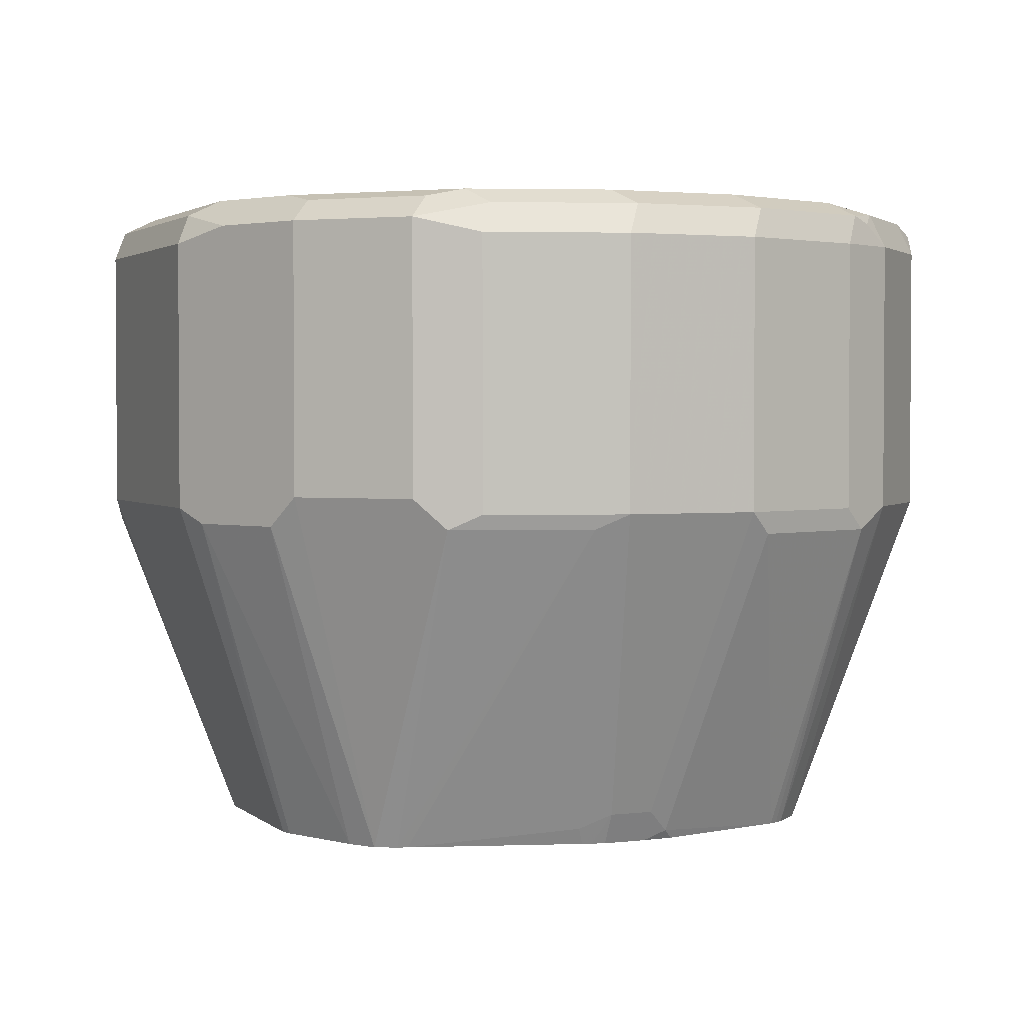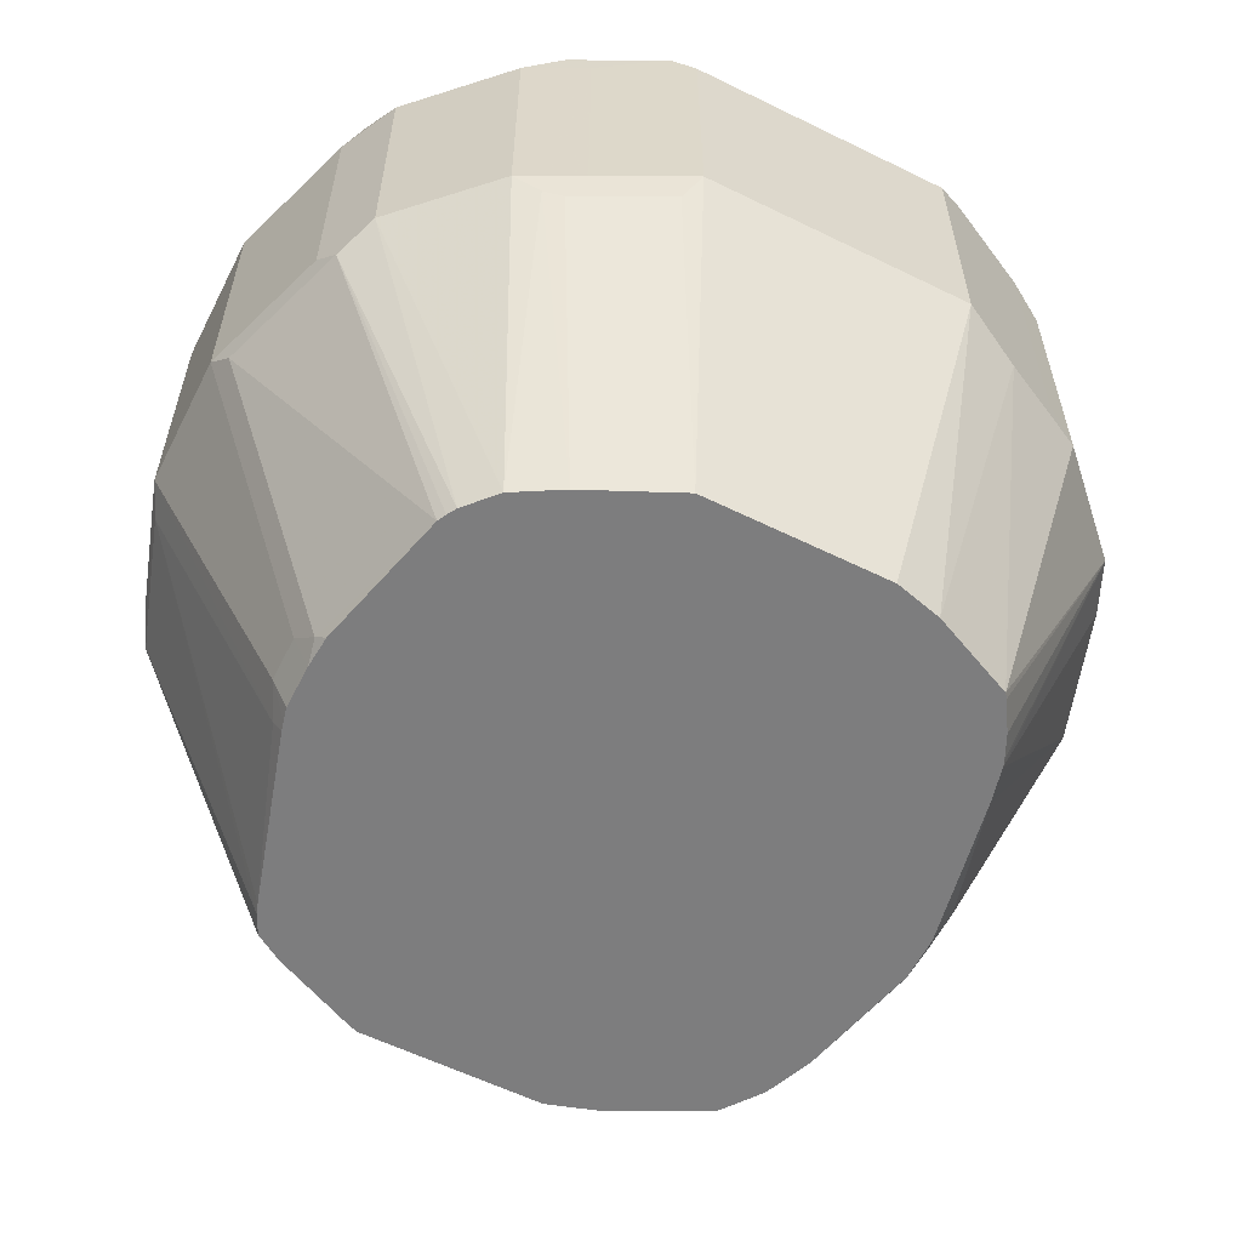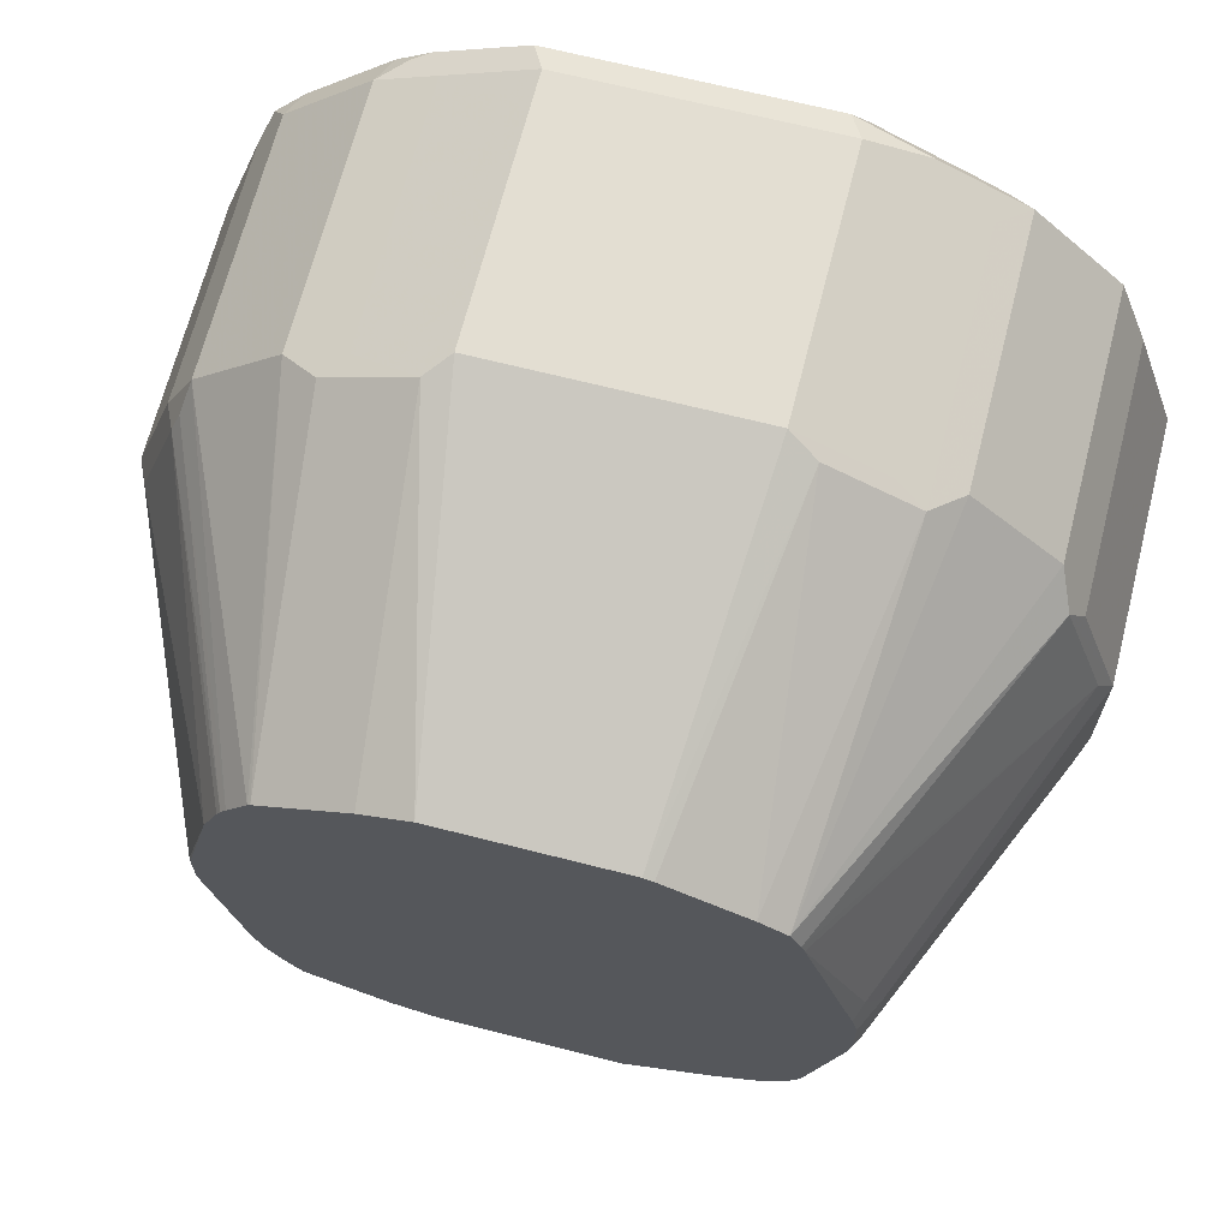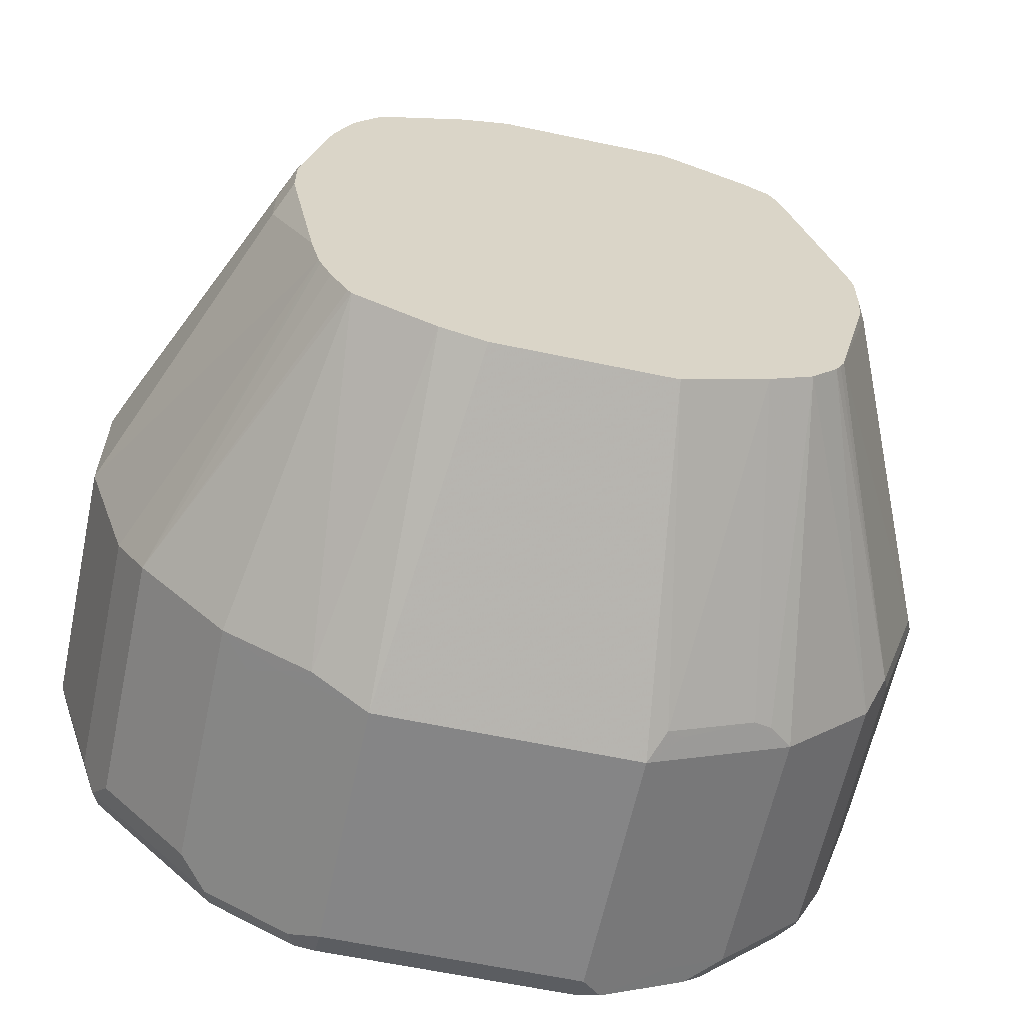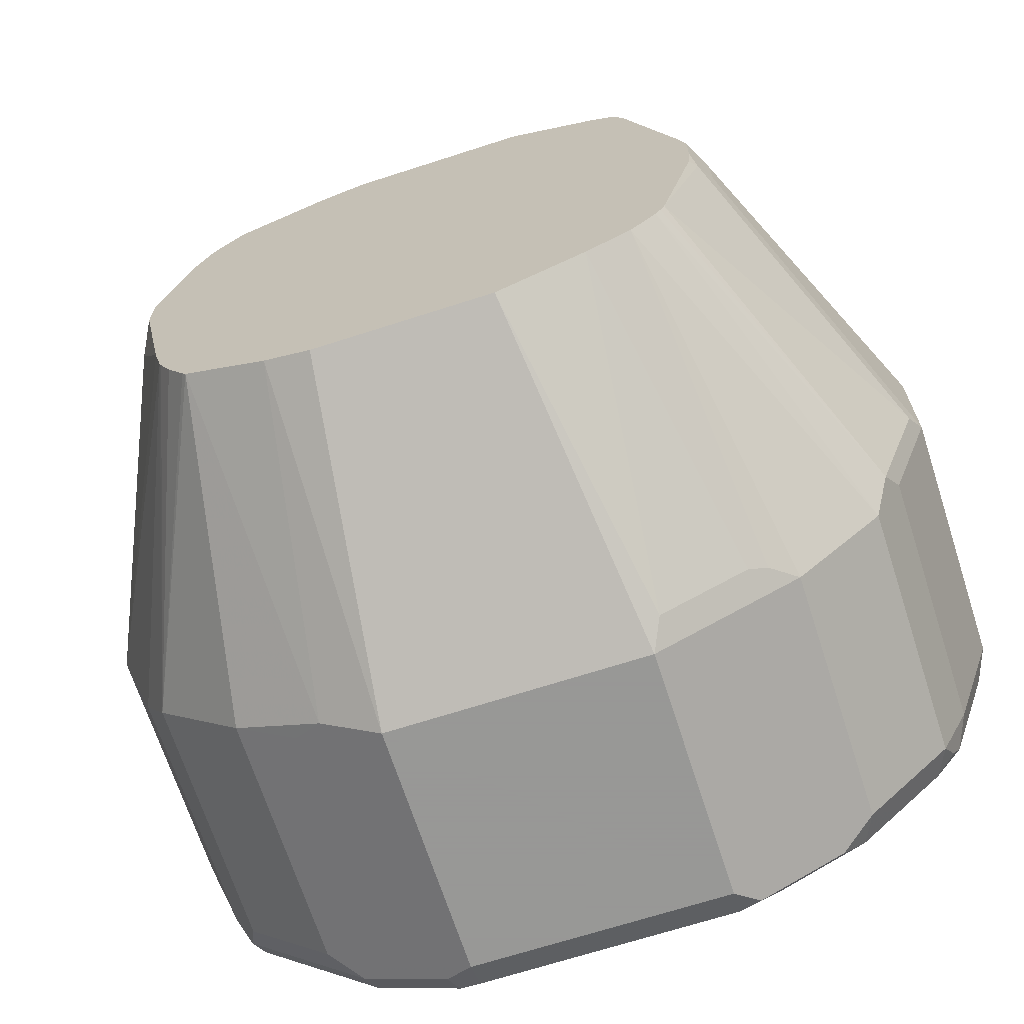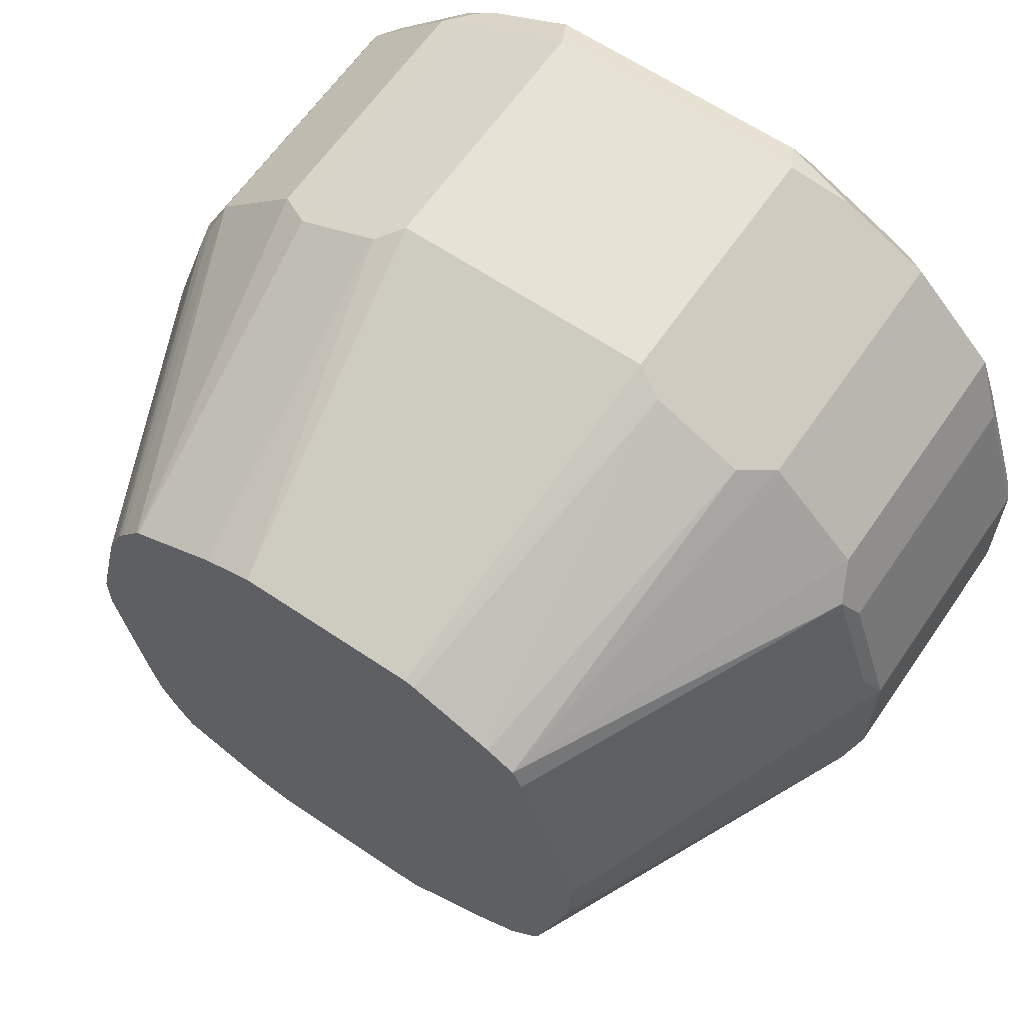
<metadata>
{"format":"obj","ext":"obj","renderer":"f3d","projection":"perspective","resolution":1024,"background":"white","views":[{"elev":2.4,"azim":67.0,"up":"+Y"},{"elev":-59.1,"azim":153.2,"up":"+Y"},{"elev":67.7,"azim":14.3,"up":"+Z"},{"elev":-61.9,"azim":-12.1,"up":"+Z"},{"elev":-68.4,"azim":17.9,"up":"+Z"},{"elev":63.0,"azim":34.4,"up":"+Z"}]}
</metadata>
<code>
v -0.05963 0.7754 -0.1988
v -0.04122 0.622 -0.1463
v -0.06216 0.622 -0.1408
v -0.08614 0.7688 -0.1856
v -0.09941 0.7754 -0.1789
v -0.05963 0.8947 -0.1988
v 0.05963 0.7754 -0.1988
v 0.03974 0.622 -0.1463
v -0.09941 0.622 -0.1241
v -0.1259 0.7688 -0.1657
v -0.09941 0.8947 -0.1789
v -0.1126 0.782 -0.1723
v -0.07287 0.9014 -0.1922
v -0.06956 0.9096 -0.1889
v -0.05963 0.908 -0.1922
v 0.06956 0.9046 -0.1938
v 0.05963 0.8947 -0.1988
v 0.09941 0.7754 -0.1789
v 0.07454 0.7655 -0.1889
v 0.06625 0.7622 -0.1922
v 0.07952 0.622 -0.1279
v -0.1011 0.622 -0.1218
v -0.1657 0.7688 -0.1259
v -0.1259 0.8881 -0.1657
v -0.1126 0.9014 -0.1723
v -0.1093 0.9096 -0.169
v -0.05963 0.9146 -0.1789
v 0.05963 0.9146 -0.1789
v 0.05963 0.908 -0.1922
v 0.07952 0.9096 -0.1814
v 0.1093 0.9046 -0.1739
v 0.09941 0.8947 -0.1789
v 0.1126 0.7754 -0.1723
v 0.106 0.7622 -0.1723
v 0.1143 0.7655 -0.169
v 0.09969 0.622 -0.1163
v -0.1091 0.622 -0.1091
v -0.1789 0.7754 -0.09939
v -0.1657 0.8881 -0.1259
v -0.1141 0.622 -0.09851
v -0.1152 0.622 -0.09577
v -0.1524 0.9014 -0.1325
v -0.1491 0.9096 -0.1292
v -0.09941 0.9146 -0.159
v 0.09941 0.9146 -0.159
v 0.1193 0.9096 -0.1615
v 0.1259 0.8947 -0.1657
v 0.1126 0.8947 -0.1723
v 0.1259 0.7754 -0.1657
v 0.1115 0.622 -0.1033
v 0.1657 0.7754 -0.1259
v -0.1988 0.7754 -0.03975
v -0.1789 0.8947 -0.09939
v -0.1723 0.9014 -0.1127
v -0.1193 0.622 -0.0795
v -0.169 0.9096 -0.1093
v -0.159 0.9146 -0.09939
v 0.159 0.9146 -0.09939
v 0.159 0.9096 -0.1218
v 0.1392 0.9096 -0.1417
v 0.1657 0.8947 -0.1259
v 0.174 0.7655 -0.1093
v 0.1138 0.622 -0.09928
v 0.1789 0.7754 -0.09939
v -0.1988 0.7754 0.01986
v -0.1988 0.8947 -0.03975
v -0.1392 0.6363 -0.01985
v -0.1922 0.9014 -0.05298
v -0.1889 0.9096 -0.04969
v -0.132 0.622 -0.01419
v -0.1789 0.9146 -0.03975
v 0.1789 0.9146 -0.03975
v 0.1723 0.908 -0.106
v 0.169 0.9046 -0.1143
v 0.1789 0.8947 -0.09939
v 0.1938 0.7655 -0.04969
v 0.1157 0.622 -0.09551
v 0.1988 0.7754 -0.03975
v -0.1988 0.8947 0.01986
v -0.1392 0.6363 -3.114e-05
v -0.1325 0.623 0.006625
v -0.1922 0.7622 0.02648
v -0.1789 0.7754 0.07951
v -0.1938 0.9046 0.02981
v -0.1922 0.908 -0.03975
v -0.1325 0.623 -0.01323
v -0.1922 0.908 0.01986
v -0.1789 0.9146 0.01986
v -0.132 0.622 0.005627
v 0.1789 0.9146 0.01986
v 0.1922 0.908 -0.04637
v 0.1988 0.8947 -0.03975
v 0.1342 0.6263 -0.0298
v 0.131 0.622 -0.03409
v 0.1988 0.7754 0.01986
v 0.1392 0.6363 -0.01985
v -0.1789 0.8947 0.07951
v -0.1193 0.622 0.05962
v -0.1723 0.7622 0.08613
v -0.1657 0.7754 0.106
v -0.174 0.9046 0.08946
v -0.1723 0.908 0.07951
v -0.159 0.9146 0.07951
v 0.1922 0.908 0.01324
v 0.159 0.9146 0.07951
v 0.1988 0.8947 0.01986
v 0.1325 0.623 -0.01985
v 0.132 0.622 -0.01985
v 0.1789 0.7754 0.07951
v 0.1723 0.7688 0.09279
v 0.1922 0.7688 0.0331
v 0.1325 0.6296 0.01324
v 0.1392 0.6363 -3.114e-05
v -0.1657 0.8947 0.106
v -0.1121 0.622 0.07762
v -0.169 0.7655 0.09441
v -0.1102 0.622 0.0814
v -0.1259 0.7754 0.1458
v -0.1076 0.622 0.08517
v -0.09794 0.622 0.09804
v -0.1615 0.9096 0.0994
v -0.09941 0.9146 0.1392
v 0.1723 0.908 0.07289
v 0.1856 0.9014 0.04638
v 0.1557 0.9113 0.09608
v 0.09941 0.9146 0.1392
v 0.1789 0.8947 0.07951
v 0.1325 0.623 -3.114e-05
v 0.132 0.622 -3.114e-05
v 0.1657 0.782 0.106
v 0.1004 0.622 0.1004
v 0.1051 0.622 0.09101
v 0.1065 0.622 0.08661
v 0.1295 0.622 0.01021
v 0.1306 0.622 0.005849
v -0.1259 0.8947 0.1458
v -0.09673 0.622 0.09911
v -0.1093 0.7655 0.1541
v -0.1126 0.7754 0.1524
v -0.1218 0.9096 0.1392
v -0.106 0.908 0.1524
v -0.05963 0.9146 0.1591
v 0.1657 0.9014 0.106
v 0.116 0.9113 0.1359
v 0.1259 0.9014 0.1458
v 0.05963 0.9146 0.1591
v 0.1259 0.782 0.1458
v 0.08809 0.622 0.108
v 0.1126 0.7688 0.1524
v -0.1126 0.8947 0.1524
v -0.1143 0.9046 0.1491
v -0.06956 0.7655 0.174
v -0.05636 0.622 0.1193
v -0.09941 0.7754 0.1591
v -0.09941 0.8947 0.1591
v -0.07454 0.9046 0.169
v -0.06625 0.908 0.1723
v 0.07622 0.9113 0.1557
v 0.08614 0.9014 0.1657
v 0.09941 0.8947 0.1591
v 0.1126 0.8881 0.1524
v 0.05302 0.908 0.1723
v 0.07287 0.7688 0.1723
v 0.05126 0.622 0.1249
v 0.09941 0.7754 0.1591
v -0.0341 0.622 0.1264
v -0.05963 0.7754 0.1789
v -0.05963 0.8947 0.1789
v 0.06956 0.9046 0.169
v 0.05963 0.8947 0.1789
v 0.05963 0.7754 0.1789
v 0.04687 0.622 0.1264
f 1 2 3
f 97 114 101
f 96 128 107
f 96 113 128
f 95 112 113
f 95 111 112
f 95 110 111
f 95 109 110
f 95 127 109
f 95 106 127
f 93 108 94
f 93 107 108
f 93 96 107
f 91 106 92
f 91 104 106
f 90 123 104
f 90 105 123
f 87 103 88
f 98 115 99
f 87 102 103
f 99 116 100
f 99 117 116
f 107 128 129
f 106 143 127
f 106 124 143
f 105 126 125
f 105 125 123
f 104 124 106
f 104 143 124
f 104 123 143
f 103 121 122
f 102 121 103
f 101 121 102
f 101 114 121
f 100 120 118
f 100 119 120
f 100 116 119
f 100 136 114
f 100 118 136
f 99 115 117
f 84 102 87
f 84 101 102
f 84 87 85
f 70 89 81
f 69 88 71
f 69 87 88
f 69 85 87
f 67 81 80
f 67 86 81
f 67 70 86
f 66 69 68
f 66 85 69
f 66 84 85
f 66 79 84
f 65 97 79
f 65 83 97
f 65 99 83
f 65 82 99
f 65 81 82
f 65 80 81
f 70 81 86
f 72 90 104
f 72 104 91
f 73 75 74
f 83 114 97
f 83 100 114
f 83 99 100
f 82 98 99
f 81 98 82
f 81 89 98
f 79 101 84
f 79 97 101
f 107 129 108
f 78 96 93
f 78 95 113
f 78 106 95
f 78 92 106
f 77 93 94
f 76 93 77
f 76 78 93
f 73 92 75
f 73 91 92
f 78 113 96
f 109 130 110
f 109 127 143
f 109 143 130
f 149 160 165
f 149 161 160
f 149 171 163
f 149 165 171
f 148 149 163
f 148 163 164
f 146 162 158
f 145 149 147
f 145 161 149
f 145 160 161
f 145 159 160
f 144 159 145
f 144 158 159
f 144 146 158
f 142 162 146
f 142 157 162
f 141 157 142
f 152 153 166
f 152 166 167
f 152 167 154
f 154 167 168
f 167 170 168
f 167 171 170
f 166 171 167
f 166 172 171
f 163 172 164
f 163 171 172
f 162 170 169
f 160 171 165
f 141 156 157
f 160 170 171
f 159 169 170
f 159 162 169
f 158 162 159
f 157 170 162
f 157 168 170
f 156 168 157
f 155 168 156
f 154 168 155
f 159 170 160
f 64 92 78
f 141 155 156
f 139 155 150
f 121 136 140
f 118 150 136
f 118 139 150
f 118 138 139
f 118 137 138
f 118 120 137
f 116 117 119
f 114 136 121
f 113 135 128
f 113 134 135
f 112 133 134
f 112 134 113
f 111 133 112
f 111 132 133
f 110 132 111
f 110 131 132
f 110 130 131
f 121 140 122
f 122 141 142
f 122 140 141
f 123 125 143
f 139 154 155
f 138 154 139
f 138 152 154
f 137 153 152
f 137 152 138
f 136 151 140
f 136 141 151
f 136 150 141
f 140 151 141
f 131 149 148
f 130 147 131
f 130 145 147
f 130 143 145
f 128 135 129
f 126 146 144
f 125 145 143
f 125 144 145
f 125 126 144
f 131 147 149
f 64 75 92
f 141 150 155
f 62 76 77
f 9 22 23
f 8 20 21
f 7 20 8
f 7 19 20
f 7 18 19
f 7 32 18
f 7 17 32
f 6 16 17
f 6 15 16
f 6 14 15
f 6 13 14
f 6 25 13
f 6 11 25
f 5 25 11
f 5 12 25
f 5 10 12
f 4 10 5
f 9 23 10
f 4 9 10
f 10 23 39
f 10 24 25
f 18 34 19
f 18 33 34
f 18 48 33
f 18 32 48
f 16 32 17
f 16 31 32
f 16 30 31
f 16 29 30
f 15 29 16
f 14 29 15
f 14 28 29
f 14 27 28
f 14 44 27
f 14 26 44
f 14 25 26
f 13 25 14
f 10 25 12
f 10 39 24
f 3 9 4
f 2 9 3
f 2 22 9
f 2 108 129
f 2 94 108
f 2 77 94
f 2 63 77
f 2 50 63
f 2 36 50
f 2 21 36
f 2 8 21
f 1 8 2
f 1 7 8
f 1 17 7
f 1 6 17
f 1 11 6
f 1 5 11
f 1 4 5
f 1 3 4
f 62 77 63
f 2 129 135
f 2 135 134
f 2 134 133
f 2 133 132
f 2 37 22
f 2 40 37
f 2 41 40
f 2 55 41
f 2 70 55
f 2 89 70
f 2 98 89
f 2 115 98
f 19 34 20
f 2 117 115
f 2 120 119
f 2 137 120
f 2 153 137
f 2 166 153
f 2 172 166
f 2 164 172
f 2 148 164
f 2 132 131
f 2 119 117
f 20 34 21
f 2 131 148
f 21 35 36
f 51 61 75
f 50 62 63
f 50 51 62
f 47 51 49
f 47 61 51
f 47 59 61
f 47 60 59
f 46 60 47
f 45 60 46
f 45 59 60
f 45 58 59
f 43 57 44
f 43 56 57
f 43 54 56
f 42 54 43
f 41 55 52
f 39 54 42
f 51 75 64
f 51 64 62
f 52 65 79
f 52 79 66
f 62 78 76
f 21 34 35
f 62 64 78
f 61 74 75
f 59 74 61
f 59 73 74
f 58 73 59
f 58 91 73
f 39 53 54
f 58 72 91
f 56 69 71
f 55 70 67
f 54 69 56
f 54 66 68
f 53 66 54
f 52 80 65
f 52 67 80
f 52 55 67
f 56 71 57
f 38 41 52
f 54 68 69
f 38 66 53
f 27 146 126
f 27 142 146
f 27 122 142
f 27 103 122
f 27 88 103
f 27 71 88
f 27 57 71
f 27 44 57
f 27 126 105
f 26 43 44
f 24 42 25
f 24 39 42
f 23 41 38
f 23 40 41
f 23 37 40
f 23 53 39
f 22 37 23
f 23 38 53
f 25 43 26
f 27 105 90
f 25 42 43
f 33 49 34
f 36 49 51
f 35 49 36
f 34 49 35
f 36 51 50
f 33 47 49
f 33 48 47
f 38 52 66
f 31 47 48
f 31 48 32
f 30 46 31
f 30 45 46
f 28 30 29
f 28 45 30
f 27 45 28
f 27 58 45
f 27 72 58
f 31 46 47
f 27 90 72

</code>
